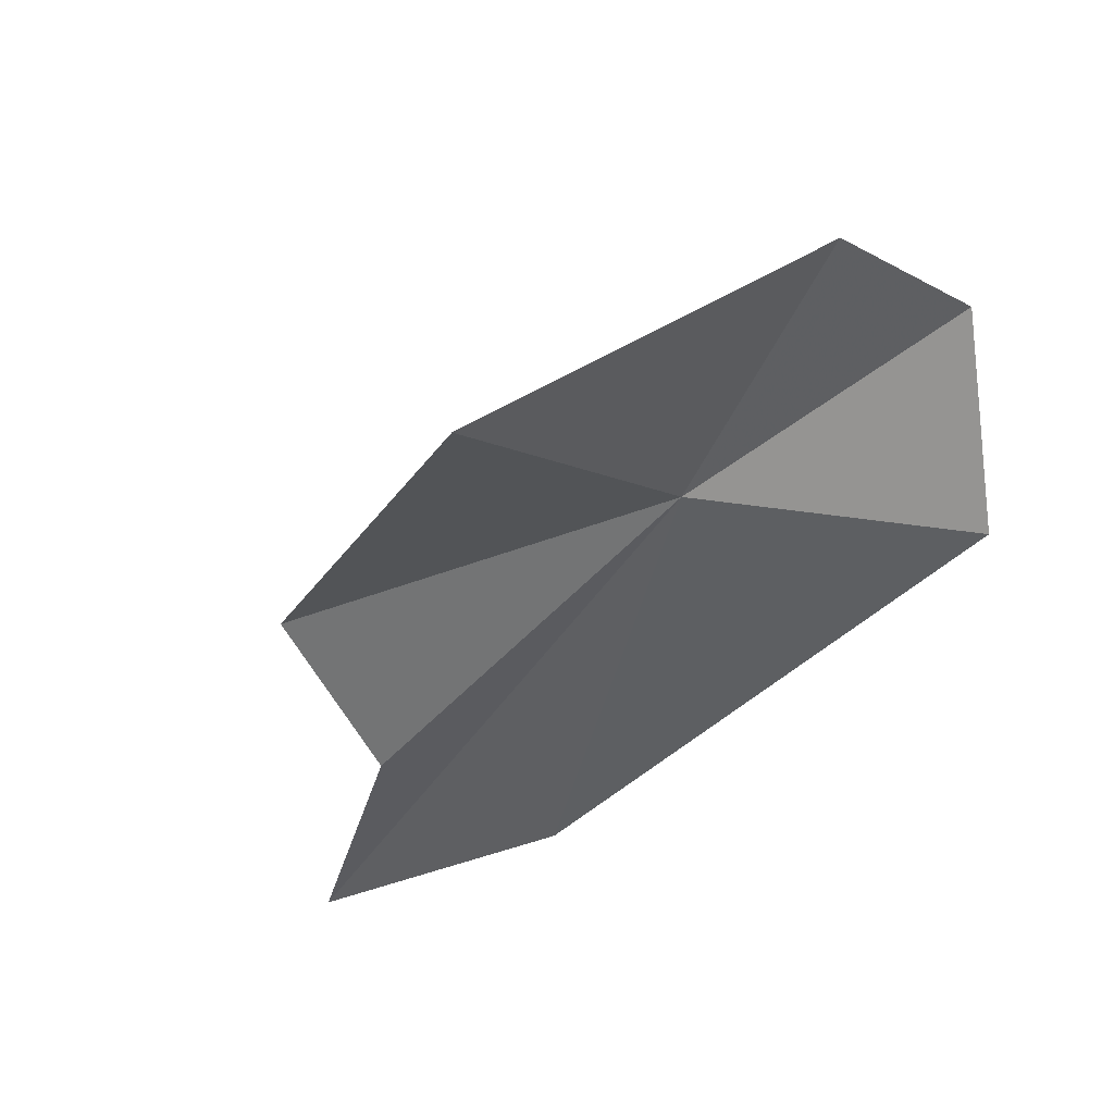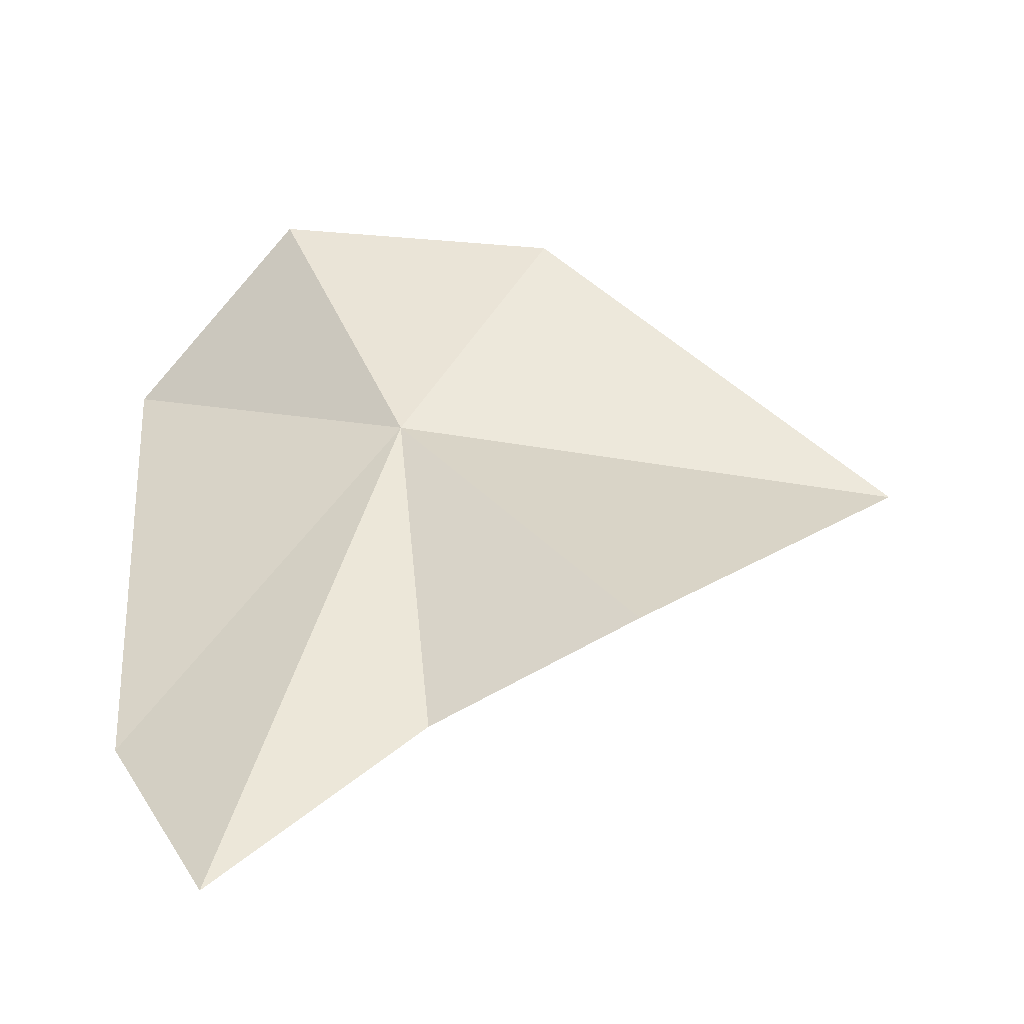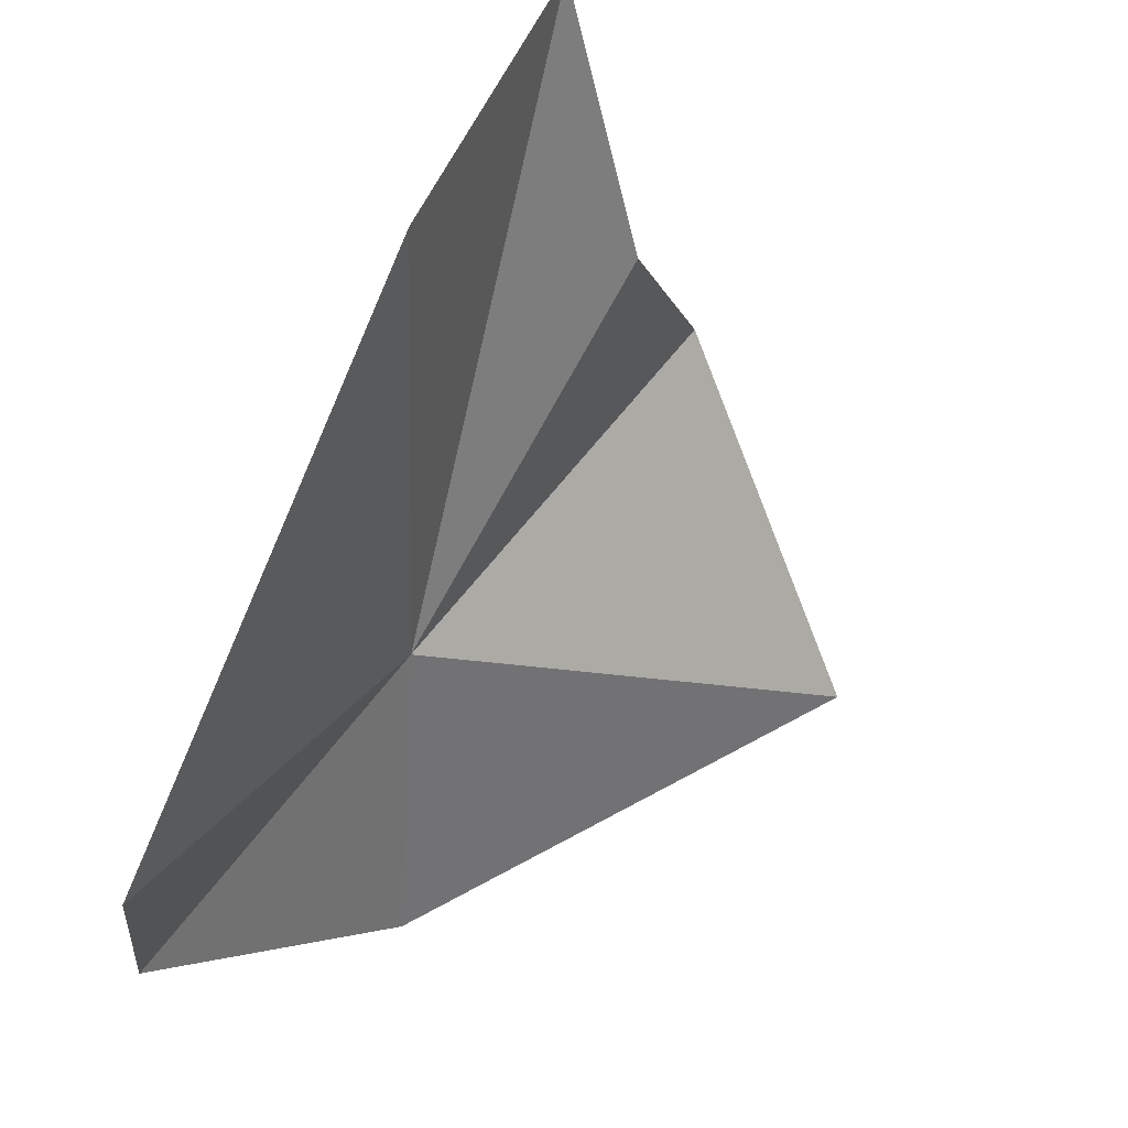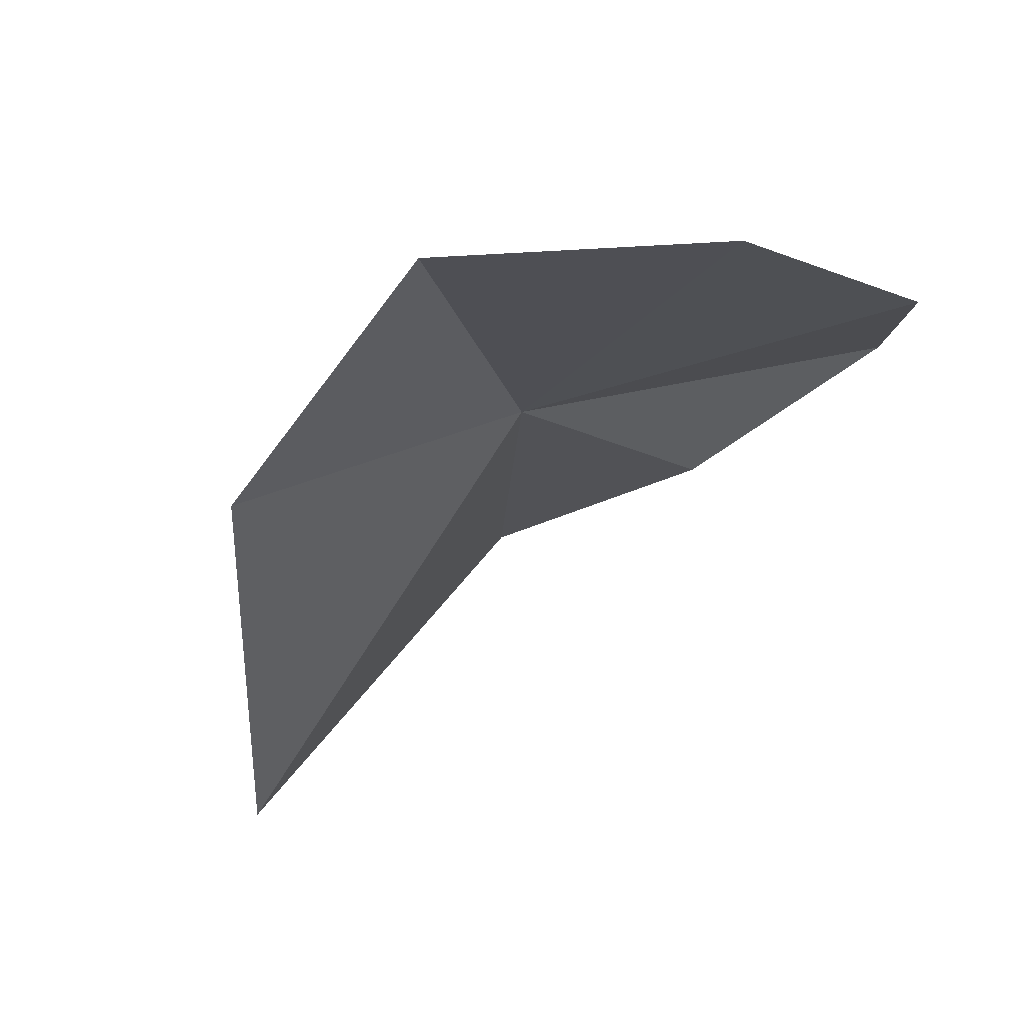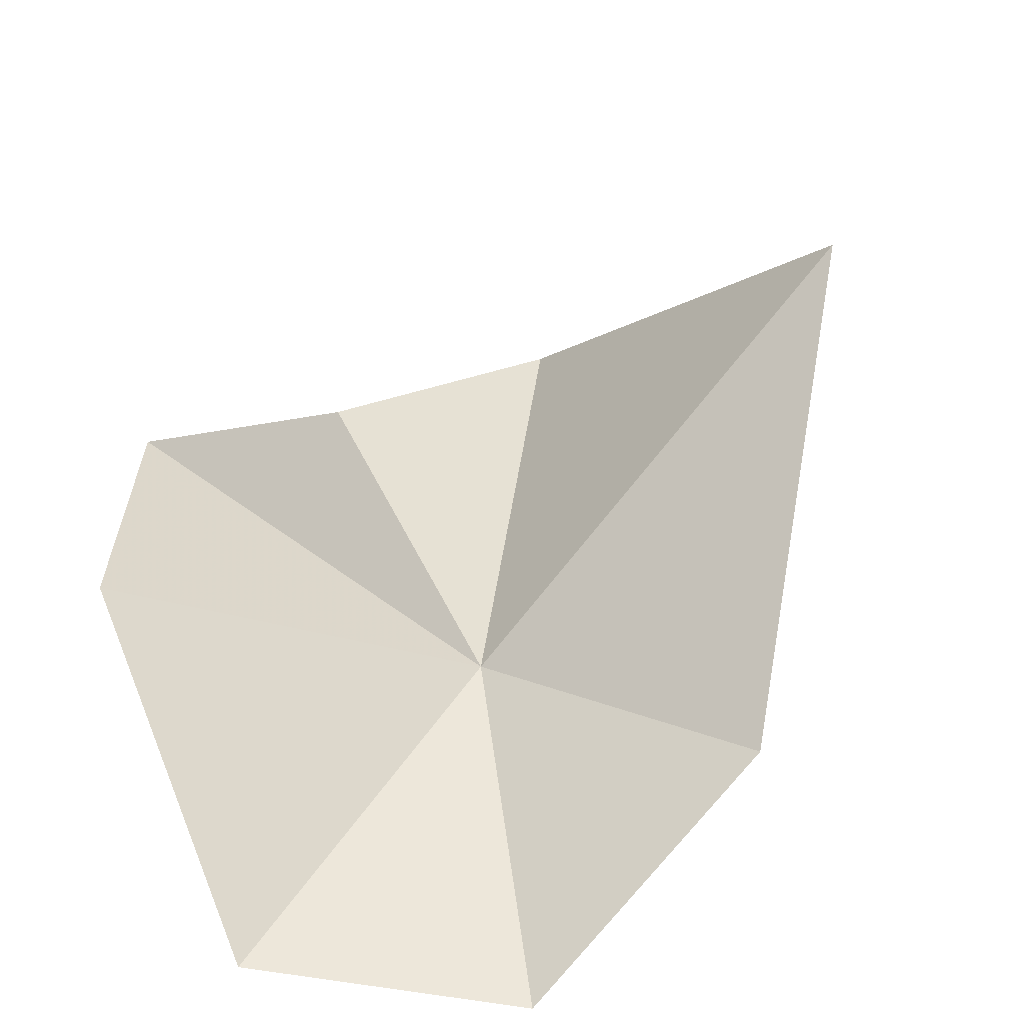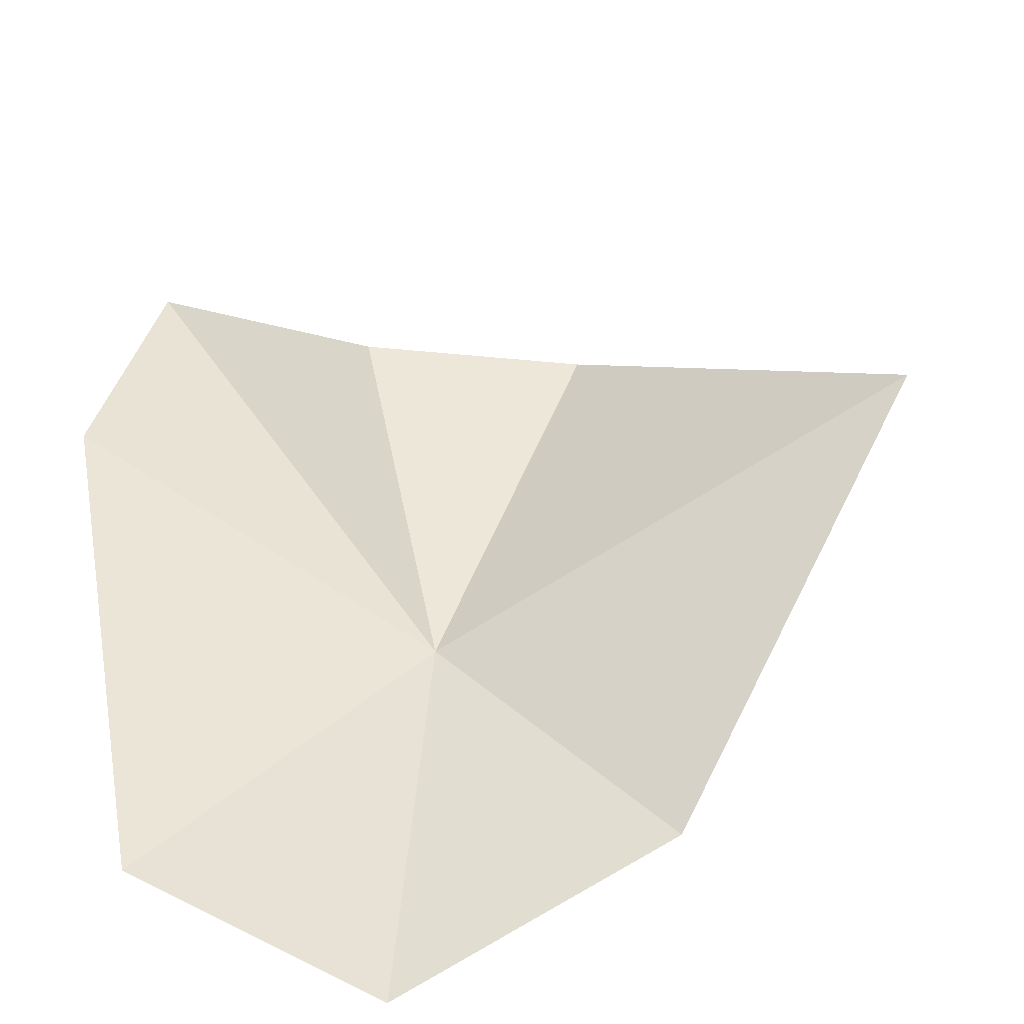
<metadata>
{"format":"obj","ext":"obj","renderer":"f3d","projection":"perspective","resolution":1024,"background":"white","views":[{"elev":-13.5,"azim":-71.0,"up":"+Z"},{"elev":7.6,"azim":176.2,"up":"+Z"},{"elev":-16.3,"azim":133.3,"up":"+Y"},{"elev":-68.2,"azim":51.0,"up":"+Y"},{"elev":-78.9,"azim":-137.8,"up":"+Y"},{"elev":-75.8,"azim":-157.8,"up":"+Y"}]}
</metadata>
<code>
v 0.04081 -0.1143 0.01174
v 0.03342 -0.1032 0.006672
v 0.02316 -0.113 0.009228
v 0.03506 -0.1212 0.01806
v 0.045 -0.1237 0.01879
v 0.04722 -0.09884 -0.0007049
v 0.04017 -0.1039 0.003072
v 0.0508 -0.123 0.0121
v 0.05047 -0.1065 0.001822
f 1 3 2
f 1 4 3
f 1 5 4
f 1 7 6
f 1 2 7
f 1 8 5
f 1 6 9
f 1 9 8

</code>
